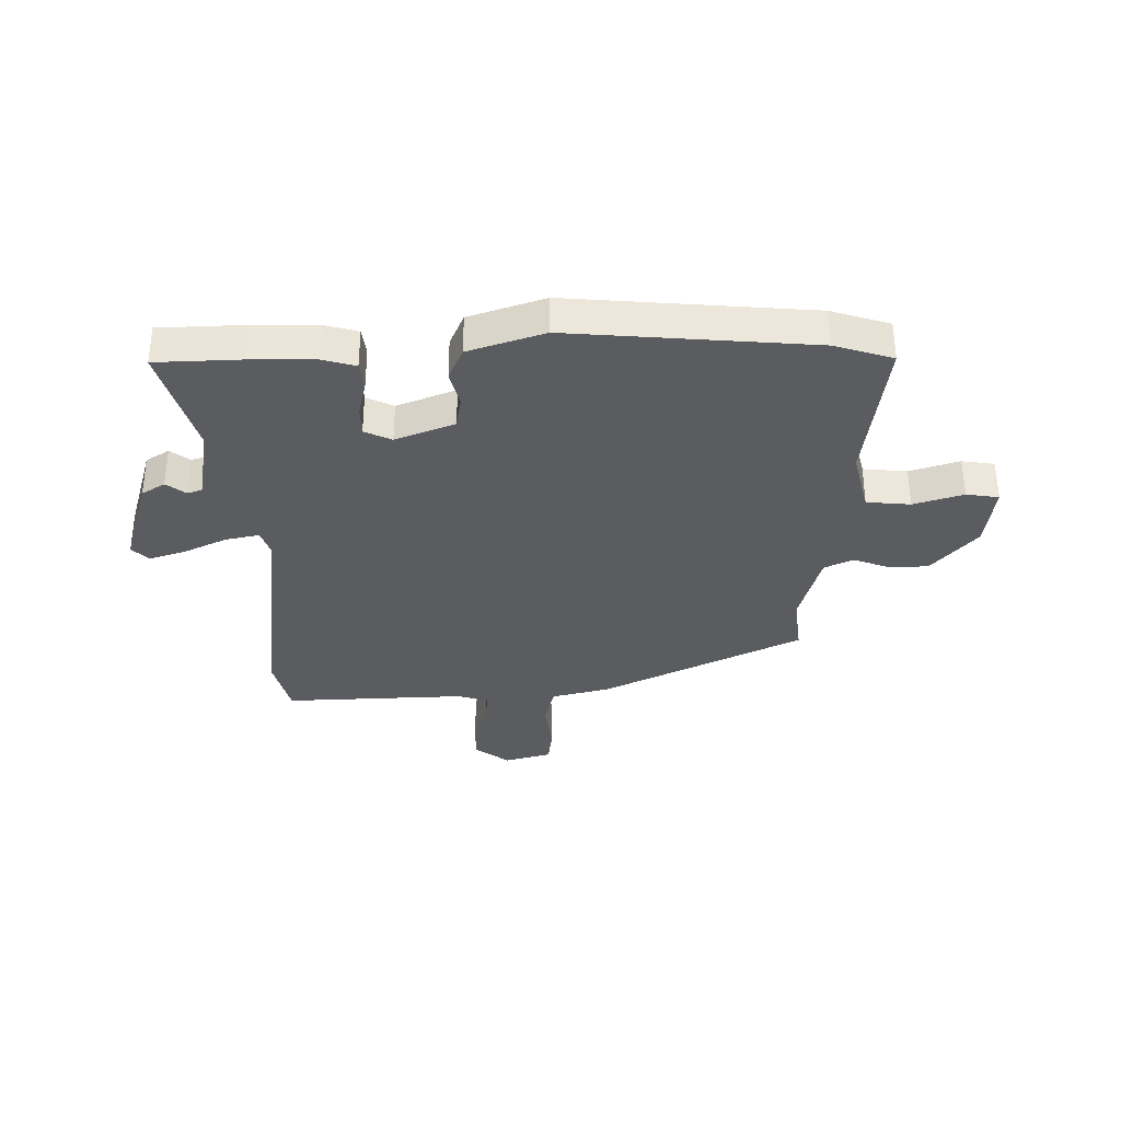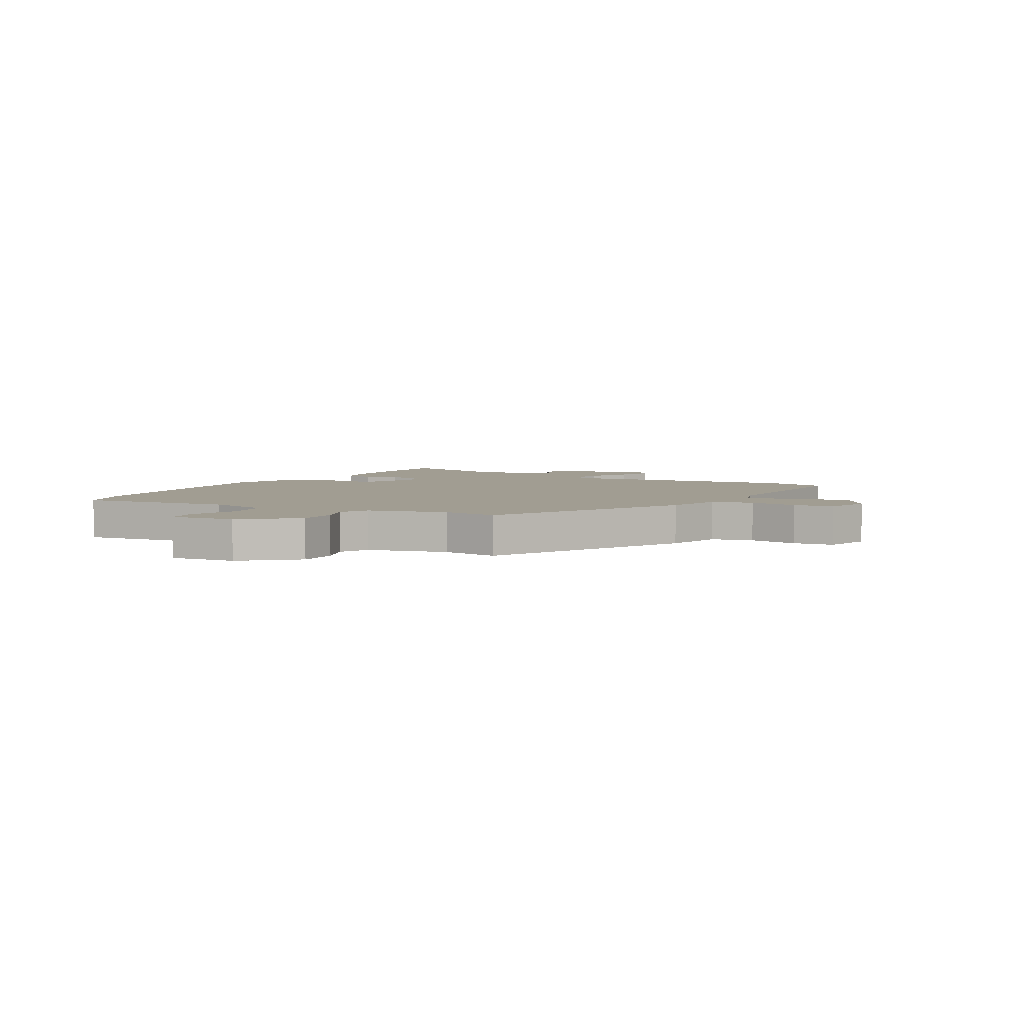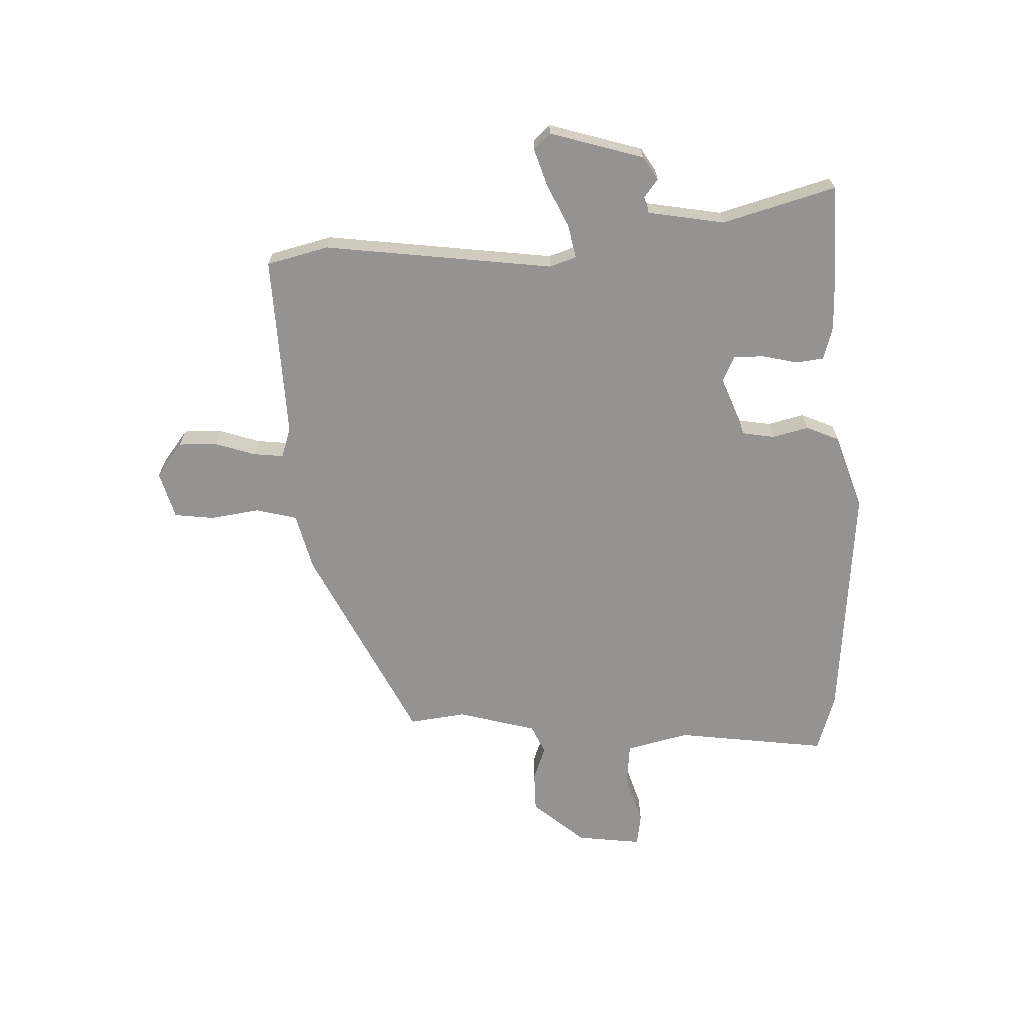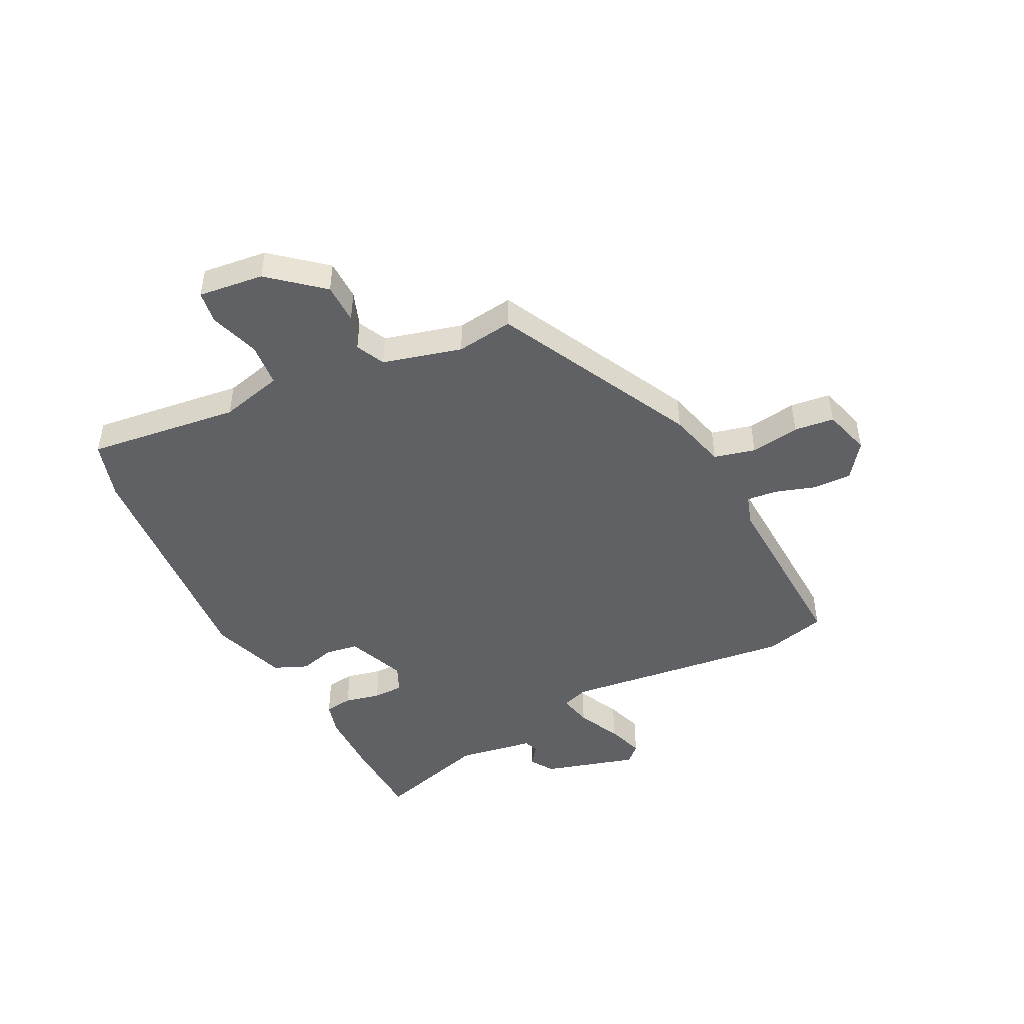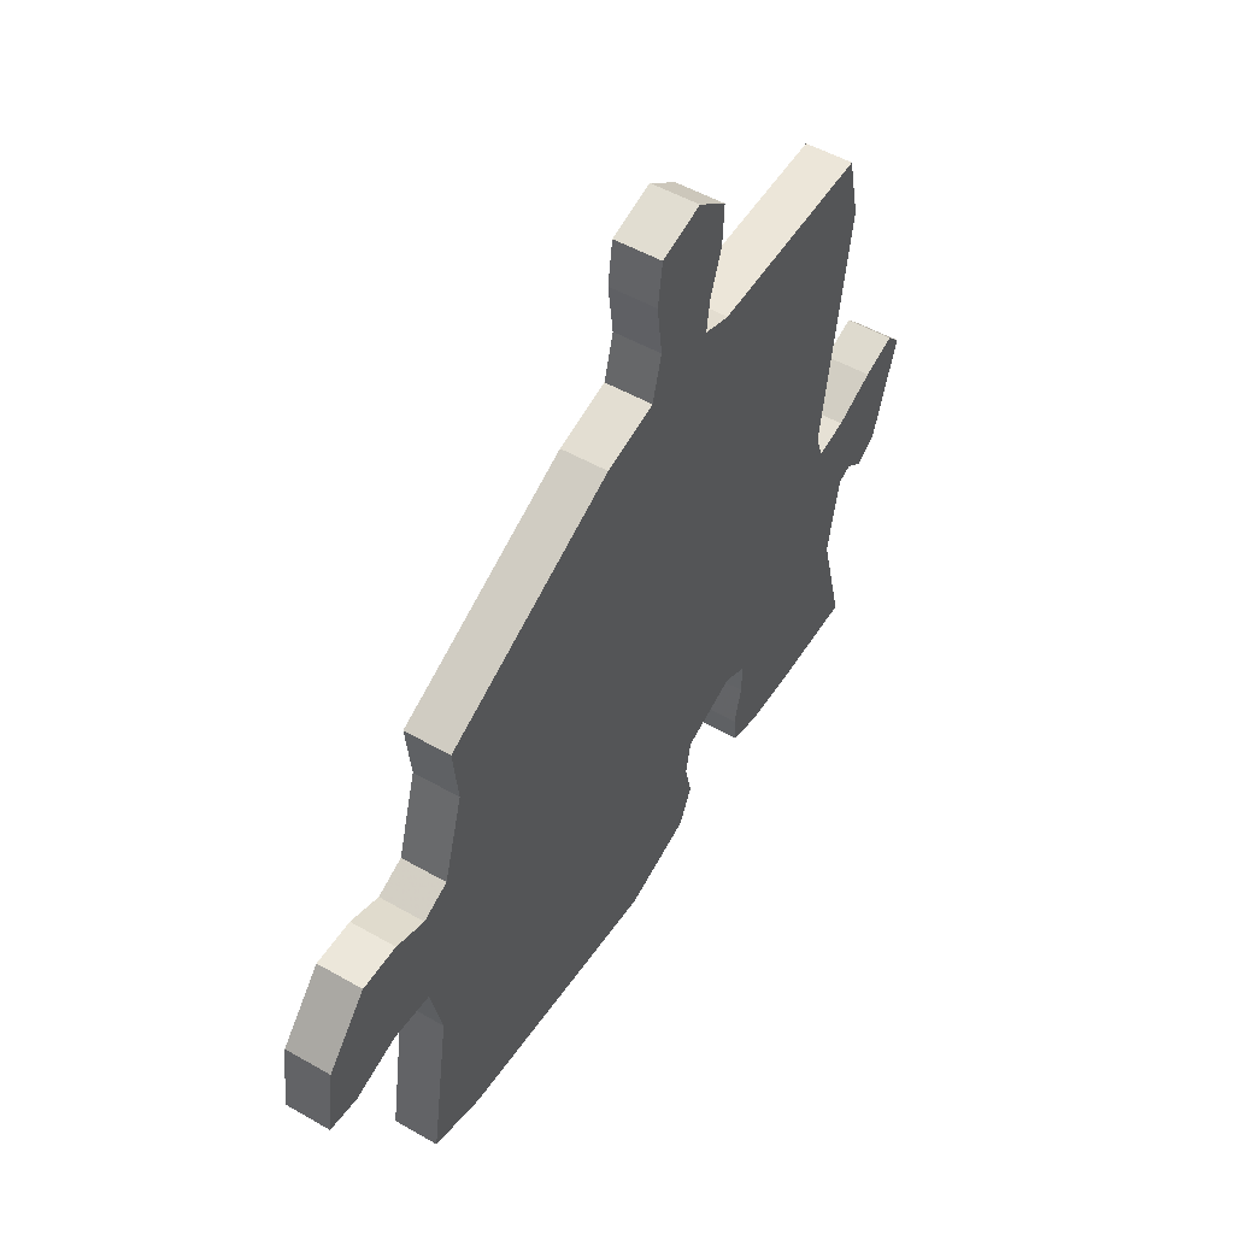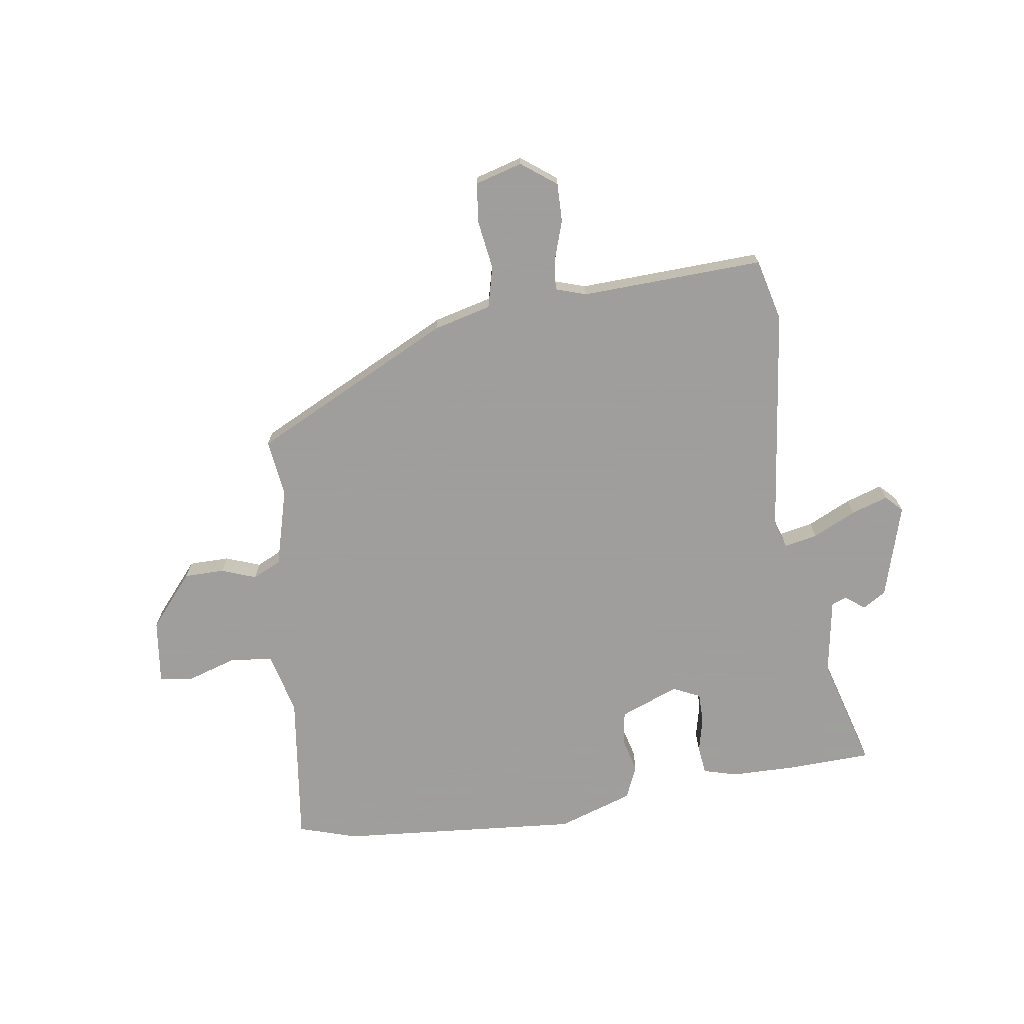
<metadata>
{"format":"obj","ext":"obj","renderer":"f3d","projection":"perspective","resolution":1024,"background":"white","views":[{"elev":-34.0,"azim":-178.1,"up":"+Y"},{"elev":4.7,"azim":-58.7,"up":"+Y"},{"elev":-66.8,"azim":93.3,"up":"+Y"},{"elev":-46.8,"azim":-61.7,"up":"+Y"},{"elev":51.9,"azim":-58.3,"up":"+Z"},{"elev":-71.1,"azim":9.7,"up":"+Y"}]}
</metadata>
<code>
v -0.485 0.07 -0.505
v -0.589 0.07 -0.47
v -0.548 0.07 -0.2
v -0.573 0.07 -0.087
v -0.651 0.07 -0.078
v -0.74 0.07 -0.104
v -0.798 0.07 -0.094
v -0.781 0.07 0.022
v -0.7 0.07 0.113
v -0.628 0.07 0.112
v -0.567 0.07 0.088
v -0.515 0.07 0.111
v -0.474 0.07 0.25
v -0.485 0.07 0.352
v -0.125 0.07 0.521
v -0.021 0.07 0.545
v -0.001 0.07 0.618
v -0.012 0.07 0.706
v -0.002 0.07 0.777
v 0.083 0.07 0.799
v 0.144 0.07 0.751
v 0.141 0.07 0.682
v 0.116 0.07 0.611
v 0.109 0.07 0.557
v 0.163 0.07 0.538
v 0.49 0.07 0.544
v 0.515 0.07 0.433
v 0.455 0.07 0.025
v 0.47 0.07 -0.023
v 0.53 0.07 -0.012
v 0.608 0.07 0.023
v 0.674 0.07 0.043
v 0.702 0.07 0.013
v 0.649 0.07 -0.153
v 0.607 0.07 -0.178
v 0.573 0.07 -0.151
v 0.546 0.07 -0.16
v 0.52 0.07 -0.296
v 0.573 0.07 -0.499
v 0.419 0.07 -0.501
v 0.306 0.07 -0.497
v 0.247 0.07 -0.479
v 0.242 0.07 -0.429
v 0.258 0.07 -0.366
v 0.259 0.07 -0.312
v 0.211 0.07 -0.288
v 0.105 0.07 -0.327
v 0.094 0.07 -0.385
v 0.109 0.07 -0.449
v 0.082 0.07 -0.508
v -0.054 0.07 -0.55
v -0.485 0 -0.505
v -0.589 0 -0.47
v -0.548 0 -0.2
v -0.573 0 -0.087
v -0.651 0 -0.078
v -0.74 0 -0.104
v -0.798 0 -0.094
v -0.781 0 0.022
v -0.7 0 0.113
v -0.628 0 0.112
v -0.567 0 0.088
v -0.515 0 0.111
v -0.474 0 0.25
v -0.485 0 0.352
v -0.125 0 0.521
v -0.021 0 0.545
v -0.001 0 0.618
v -0.012 0 0.706
v -0.002 0 0.777
v 0.083 0 0.799
v 0.144 0 0.751
v 0.141 0 0.682
v 0.116 0 0.611
v 0.109 0 0.557
v 0.163 0 0.538
v 0.49 0 0.544
v 0.515 0 0.433
v 0.455 0 0.025
v 0.47 0 -0.023
v 0.53 0 -0.012
v 0.608 0 0.023
v 0.674 0 0.043
v 0.702 0 0.013
v 0.649 0 -0.153
v 0.607 0 -0.178
v 0.573 0 -0.151
v 0.546 0 -0.16
v 0.52 0 -0.296
v 0.573 0 -0.499
v 0.419 0 -0.501
v 0.306 0 -0.497
v 0.247 0 -0.479
v 0.242 0 -0.429
v 0.258 0 -0.366
v 0.259 0 -0.312
v 0.211 0 -0.288
v 0.105 0 -0.327
v 0.094 0 -0.385
v 0.109 0 -0.449
v 0.082 0 -0.508
v -0.054 0 -0.55
f 48 49 50 51
f 47 48 51 1
f 46 47 1 2
f 41 42 43 44
f 41 44 45
f 38 39 40 41
f 37 38 41 45
f 33 34 35 36
f 33 36 37
f 30 31 32 33
f 29 30 33 37
f 25 26 27 28
f 24 25 28 29
f 20 21 22 23
f 20 23 24
f 17 18 19 20
f 16 17 20 24
f 13 14 15 16
f 12 13 16 24
f 8 9 10 11
f 6 7 8 11
f 5 6 11 12
f 4 5 12 24
f 46 2 3
f 46 3 4 24
f 37 45 46
f 24 29 37 46
f 102 101 100 99
f 52 102 99 98
f 53 52 98 97
f 95 94 93 92
f 96 95 92
f 92 91 90 89
f 96 92 89 88
f 87 86 85 84
f 88 87 84
f 84 83 82 81
f 88 84 81 80
f 79 78 77 76
f 80 79 76 75
f 74 73 72 71
f 75 74 71
f 71 70 69 68
f 75 71 68 67
f 67 66 65 64
f 75 67 64 63
f 62 61 60 59
f 62 59 58 57
f 63 62 57 56
f 75 63 56 55
f 54 53 97
f 75 55 54 97
f 97 96 88
f 97 88 80 75
f 1 52 53 2
f 2 53 54 3
f 3 54 55 4
f 4 55 56 5
f 5 56 57 6
f 6 57 58 7
f 7 58 59 8
f 8 59 60 9
f 9 60 61 10
f 10 61 62 11
f 11 62 63 12
f 12 63 64 13
f 13 64 65 14
f 14 65 66 15
f 15 66 67 16
f 16 67 68 17
f 17 68 69 18
f 18 69 70 19
f 19 70 71 20
f 20 71 72 21
f 21 72 73 22
f 22 73 74 23
f 23 74 75 24
f 24 75 76 25
f 25 76 77 26
f 26 77 78 27
f 27 78 79 28
f 28 79 80 29
f 29 80 81 30
f 30 81 82 31
f 31 82 83 32
f 32 83 84 33
f 33 84 85 34
f 34 85 86 35
f 35 86 87 36
f 36 87 88 37
f 37 88 89 38
f 38 89 90 39
f 39 90 91 40
f 40 91 92 41
f 41 92 93 42
f 42 93 94 43
f 43 94 95 44
f 44 95 96 45
f 45 96 97 46
f 46 97 98 47
f 47 98 99 48
f 48 99 100 49
f 49 100 101 50
f 50 101 102 51
f 51 102 52 1

</code>
